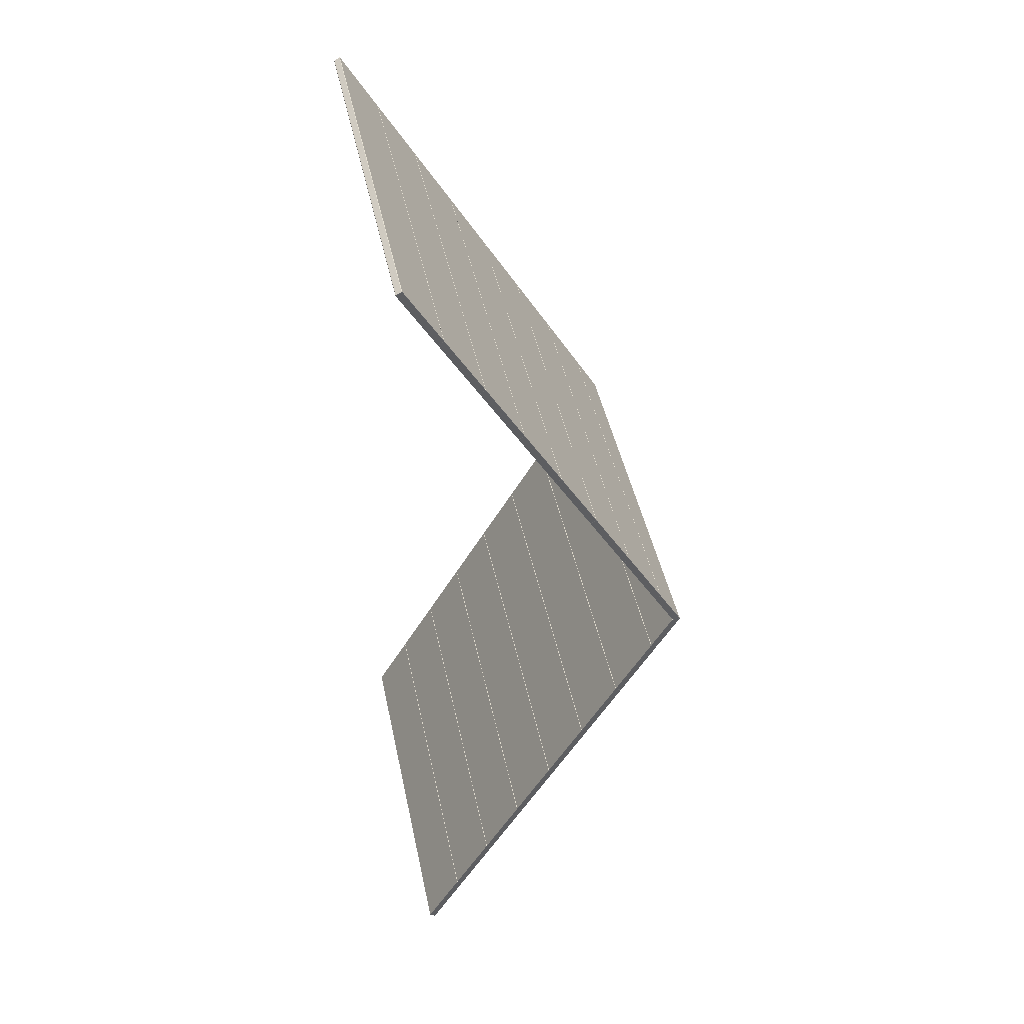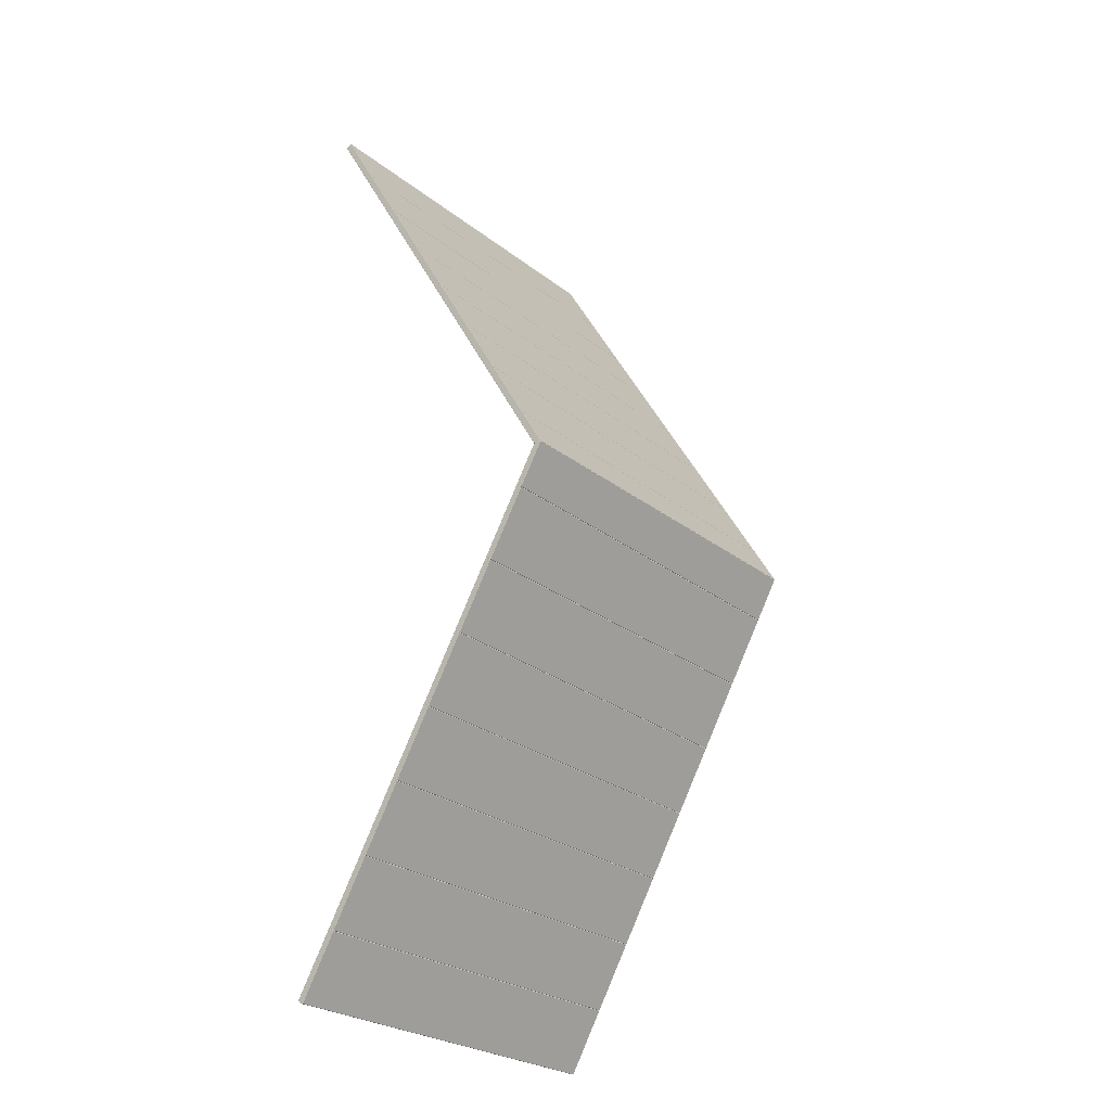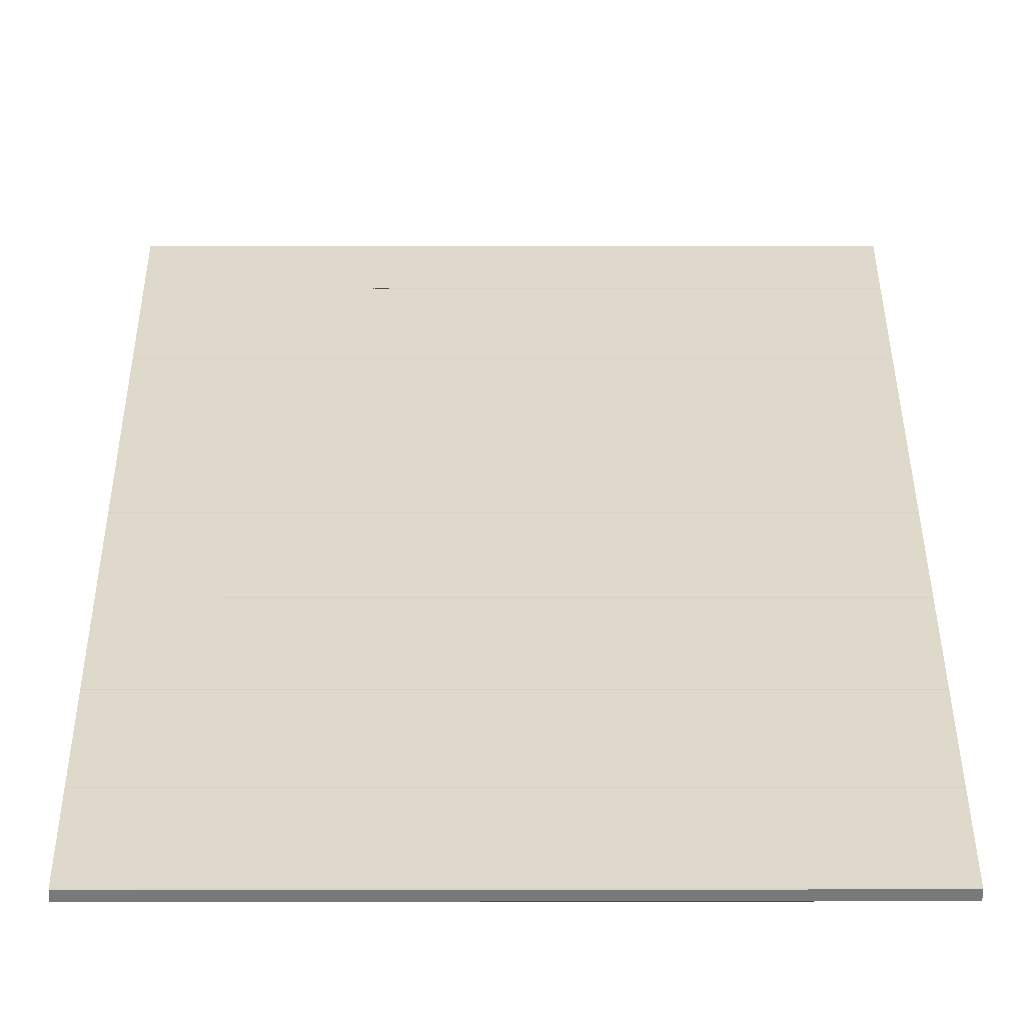
<metadata>
{"format":"obj","ext":"obj","renderer":"f3d","projection":"perspective","resolution":1024,"background":"white","views":[{"elev":44.9,"azim":78.3,"up":"+Z"},{"elev":-26.5,"azim":129.7,"up":"+Z"},{"elev":2.3,"azim":179.8,"up":"+Y"}]}
</metadata>
<code>
o zadeldak_roof_wood_2000
v -0.00024 0.8838 -0
v -0.9998 0.8838 -0
v -0.9998 0.865 -0
v -0.9998 0.865 -0
v -0.00024 0.865 -0
v -0.9998 0.1478 1.24
v -0.00024 0.1478 1.24
v -0.00024 0.2381 1.084
v -0.9998 0.2381 1.084
v -0.00024 0.2537 1.093
v -0.00024 0.1634 1.249
v -0.9998 0.1634 1.249
v -0.9998 0.2537 1.093
v -0.00024 0.2395 1.084
v -0.00024 0.2534 1.092
v -0.9998 0.2534 1.092
v -0.9998 0.2395 1.084
v -9e-05 0.1487 1.241
v -9e-05 0.1625 1.249
v -9e-05 0.2529 1.092
v -9e-05 0.239 1.084
v -0.9998 0.1482 1.242
v -0.9998 0.162 1.25
v -0.00024 0.162 1.25
v -0.00024 0.1482 1.242
v -1 0.239 1.084
v -1 0.2529 1.092
v -1 0.1625 1.249
v -1 0.1487 1.241
v -0.9998 0.2392 1.082
v -0.00024 0.2392 1.082
v -0.00024 0.3331 0.9194
v -0.9998 0.3331 0.9194
v -0.00024 0.3487 0.9284
v -0.00024 0.2547 1.091
v -0.9998 0.2547 1.091
v -0.9998 0.3487 0.9284
v -0.00024 0.3345 0.9191
v -0.00024 0.3484 0.9271
v -0.9998 0.3484 0.9271
v -0.9998 0.3345 0.9191
v -9e-05 0.24 1.083
v -9e-05 0.2539 1.091
v -9e-05 0.3479 0.9279
v -9e-05 0.334 0.9199
v -0.9998 0.2395 1.084
v -0.9998 0.2534 1.092
v -0.00024 0.2534 1.092
v -0.00024 0.2395 1.084
v -1 0.334 0.9199
v -1 0.3479 0.9279
v -1 0.2539 1.091
v -1 0.24 1.083
v -0.9998 0.3341 0.9177
v -0.00024 0.3341 0.9177
v -0.00024 0.4281 0.7549
v -0.9998 0.4281 0.7549
v -0.00024 0.4437 0.7639
v -0.00024 0.3497 0.9267
v -0.9998 0.3497 0.9267
v -0.9998 0.4437 0.7639
v -0.00024 0.4295 0.7545
v -0.00024 0.4434 0.7625
v -0.9998 0.4434 0.7625
v -0.9998 0.4295 0.7545
v -9e-05 0.335 0.9182
v -9e-05 0.3489 0.9262
v -9e-05 0.4429 0.7634
v -9e-05 0.429 0.7554
v -0.9998 0.3345 0.9191
v -0.00024 0.3484 0.9271
v -0.00024 0.3345 0.9191
v -1 0.429 0.7554
v -1 0.4429 0.7634
v -1 0.3489 0.9262
v -1 0.335 0.9182
v -0.9998 0.4291 0.7532
v -0.00024 0.4291 0.7532
v -0.00024 0.5232 0.5904
v -0.9998 0.5232 0.5904
v -0.00024 0.5387 0.5994
v -0.00024 0.4447 0.7622
v -0.9998 0.4447 0.7622
v -0.9998 0.5387 0.5994
v -0.00024 0.5245 0.59
v -0.00024 0.5384 0.598
v -0.9998 0.5384 0.598
v -0.9998 0.5245 0.59
v -9e-05 0.43 0.7537
v -9e-05 0.4439 0.7617
v -9e-05 0.5379 0.5988
v -9e-05 0.524 0.5908
v -0.9998 0.4295 0.7545
v -0.00024 0.4434 0.7625
v -0.00024 0.4295 0.7545
v -1 0.524 0.5908
v -1 0.5379 0.5988
v -1 0.4439 0.7617
v -1 0.43 0.7537
v -0.9998 0.5242 0.5886
v -0.00024 0.5242 0.5886
v -0.00024 0.6181 0.4258
v -0.9998 0.6181 0.4258
v -0.00024 0.6337 0.4348
v -0.00024 0.5397 0.5976
v -0.9998 0.5397 0.5976
v -0.9998 0.6337 0.4348
v -0.00024 0.6195 0.4254
v -0.00024 0.6334 0.4334
v -0.9998 0.6334 0.4334
v -0.9998 0.6195 0.4254
v -9e-05 0.525 0.5891
v -9e-05 0.5389 0.5971
v -9e-05 0.6329 0.4343
v -9e-05 0.619 0.4263
v -0.9998 0.5245 0.59
v -0.9998 0.5384 0.598
v -0.00024 0.5384 0.598
v -0.00024 0.5245 0.59
v -1 0.619 0.4263
v -1 0.6329 0.4343
v -1 0.5389 0.5971
v -1 0.525 0.5891
v -0.9998 0.6191 0.4241
v -0.00024 0.6191 0.4241
v -0.00024 0.7131 0.2613
v -0.9998 0.7131 0.2613
v -0.00024 0.7287 0.2703
v -0.00024 0.6347 0.4331
v -0.9998 0.6347 0.4331
v -0.9998 0.7287 0.2703
v -0.00024 0.7145 0.2609
v -0.00024 0.7284 0.2689
v -0.9998 0.7284 0.2689
v -0.9998 0.7145 0.2609
v -9e-05 0.62 0.4246
v -9e-05 0.6339 0.4326
v -9e-05 0.7279 0.2698
v -9e-05 0.714 0.2618
v -0.9998 0.6195 0.4254
v -0.9998 0.6334 0.4334
v -0.00024 0.6334 0.4334
v -1 0.714 0.2618
v -1 0.7279 0.2698
v -1 0.6339 0.4326
v -1 0.62 0.4246
v -0.9998 0.7141 0.2595
v -0.00024 0.7142 0.2595
v -0.00024 0.8082 0.09672
v -0.9998 0.8082 0.09672
v -0.00024 0.8237 0.1057
v -0.00024 0.7297 0.2685
v -0.9998 0.7297 0.2685
v -0.9998 0.8237 0.1057
v -0.00024 0.8095 0.09636
v -0.00024 0.8234 0.1044
v -0.9998 0.8234 0.1044
v -0.9998 0.8095 0.09636
v -9e-05 0.715 0.26
v -9e-05 0.7289 0.268
v -9e-05 0.8229 0.1052
v -9e-05 0.809 0.09722
v -0.9998 0.7145 0.2609
v -0.9998 0.7284 0.2689
v -0.00024 0.7145 0.2609
v -1 0.809 0.09723
v -1 0.8229 0.1052
v -1 0.7289 0.268
v -1 0.715 0.26
v -0.9998 0.8095 0.09635
v -0.9998 0.8234 0.1043
v -0.00024 0.8234 0.1043
v -0.00024 0.8095 0.09635
v -1 0.8646 0.00101
v -1 0.883 0.00101
v -1 0.8239 0.1035
v -1 0.81 0.09549
v -0.9998 0.8091 0.09498
v -0.00024 0.8091 0.09498
v -0.00024 0.8635 0.00087
v -0.9998 0.8635 0.00087
v -0.00024 0.8247 0.104
v -0.9998 0.8247 0.104
v -0.9998 0.8843 0.00087
v -0.00024 0.8843 0.00087
v -9e-05 0.81 0.09549
v -9e-05 0.8239 0.1035
v -9e-05 0.883 0.00101
v -9e-05 0.8646 0.00101
v -0.9998 0.1478 -1.24
v -0.00024 0.1478 -1.24
v -0.00024 0.2382 -1.084
v -0.9998 0.2382 -1.084
v -0.00024 0.2537 -1.093
v -0.00024 0.1634 -1.249
v -0.9998 0.1634 -1.249
v -0.9998 0.2537 -1.093
v -0.00024 0.2395 -1.084
v -0.00024 0.2534 -1.092
v -0.9998 0.2534 -1.092
v -0.9998 0.2395 -1.084
v -9e-05 0.1487 -1.241
v -9e-05 0.1625 -1.249
v -9e-05 0.2529 -1.092
v -9e-05 0.239 -1.084
v -0.9998 0.1482 -1.242
v -0.9998 0.162 -1.25
v -0.00024 0.162 -1.25
v -0.00024 0.1482 -1.242
v -1 0.239 -1.084
v -1 0.2529 -1.092
v -1 0.1625 -1.249
v -1 0.1487 -1.241
v -0.9998 0.2392 -1.082
v -0.00024 0.2392 -1.082
v -0.00024 0.3332 -0.9194
v -0.9998 0.3332 -0.9194
v -0.00024 0.3487 -0.9284
v -0.00024 0.2547 -1.091
v -0.9998 0.2547 -1.091
v -0.9998 0.3487 -0.9284
v -0.00024 0.3345 -0.9191
v -0.00024 0.3484 -0.9271
v -0.9998 0.3484 -0.9271
v -0.9998 0.3345 -0.9191
v -9e-05 0.24 -1.083
v -9e-05 0.2539 -1.091
v -9e-05 0.3479 -0.9279
v -9e-05 0.334 -0.9199
v -0.9998 0.2395 -1.084
v -0.9998 0.2534 -1.092
v -0.00024 0.2534 -1.092
v -0.00024 0.2395 -1.084
v -1 0.334 -0.9199
v -1 0.3479 -0.9279
v -1 0.2539 -1.091
v -1 0.24 -1.083
v -0.9998 0.3342 -0.9177
v -0.00024 0.3342 -0.9177
v -0.00024 0.4281 -0.7549
v -0.9998 0.4281 -0.7549
v -0.00024 0.4437 -0.7639
v -0.00024 0.3497 -0.9267
v -0.9998 0.3497 -0.9267
v -0.9998 0.4437 -0.7639
v -0.00024 0.4295 -0.7545
v -0.00024 0.4434 -0.7625
v -0.9998 0.4434 -0.7625
v -0.9998 0.4295 -0.7545
v -9e-05 0.335 -0.9182
v -9e-05 0.3489 -0.9262
v -9e-05 0.4429 -0.7634
v -9e-05 0.429 -0.7554
v -0.9998 0.3345 -0.9191
v -0.00024 0.3484 -0.9271
v -0.00024 0.3345 -0.9191
v -1 0.429 -0.7554
v -1 0.4429 -0.7634
v -1 0.3489 -0.9262
v -1 0.335 -0.9182
v -0.9998 0.4291 -0.7532
v -0.00024 0.4291 -0.7532
v -0.00024 0.5232 -0.5904
v -0.9998 0.5232 -0.5904
v -0.00024 0.5387 -0.5994
v -0.00024 0.4447 -0.7622
v -0.9998 0.4447 -0.7622
v -0.9998 0.5387 -0.5994
v -0.00024 0.5245 -0.59
v -0.00024 0.5384 -0.598
v -0.9998 0.5384 -0.598
v -0.9998 0.5245 -0.59
v -9e-05 0.43 -0.7537
v -9e-05 0.4439 -0.7617
v -9e-05 0.5379 -0.5988
v -9e-05 0.524 -0.5908
v -0.9998 0.4295 -0.7545
v -0.00024 0.4434 -0.7625
v -0.00024 0.4295 -0.7545
v -1 0.524 -0.5908
v -1 0.5379 -0.5988
v -1 0.4439 -0.7617
v -1 0.43 -0.7537
v -0.9998 0.5242 -0.5886
v -0.00024 0.5242 -0.5886
v -0.00024 0.6181 -0.4258
v -0.9998 0.6181 -0.4258
v -0.00024 0.6337 -0.4348
v -0.00024 0.5397 -0.5976
v -0.9998 0.5397 -0.5976
v -0.9998 0.6337 -0.4348
v -0.00024 0.6195 -0.4254
v -0.00024 0.6334 -0.4334
v -0.9998 0.6334 -0.4334
v -0.9998 0.6195 -0.4254
v -9e-05 0.525 -0.5891
v -9e-05 0.5389 -0.5971
v -9e-05 0.6329 -0.4343
v -9e-05 0.619 -0.4263
v -0.9998 0.5245 -0.59
v -0.9998 0.5384 -0.598
v -0.00024 0.5384 -0.598
v -0.00024 0.5245 -0.59
v -1 0.619 -0.4263
v -1 0.6329 -0.4343
v -1 0.5389 -0.5971
v -1 0.525 -0.5891
v -0.9998 0.6191 -0.4241
v -0.00024 0.6191 -0.4241
v -0.00024 0.7131 -0.2613
v -0.9998 0.7131 -0.2613
v -0.00024 0.7287 -0.2703
v -0.00024 0.6347 -0.4331
v -0.9998 0.6347 -0.4331
v -0.9998 0.7287 -0.2703
v -0.00024 0.7145 -0.2609
v -0.00024 0.7284 -0.2689
v -0.9998 0.7284 -0.2689
v -0.9998 0.7145 -0.2609
v -9e-05 0.62 -0.4246
v -9e-05 0.6339 -0.4326
v -9e-05 0.7279 -0.2698
v -9e-05 0.714 -0.2618
v -0.9998 0.6195 -0.4254
v -0.9998 0.6334 -0.4334
v -0.00024 0.6334 -0.4334
v -1 0.714 -0.2618
v -1 0.7279 -0.2698
v -1 0.6339 -0.4326
v -1 0.62 -0.4246
v -0.9998 0.7141 -0.2595
v -0.00024 0.7142 -0.2595
v -0.00024 0.8082 -0.09672
v -0.9998 0.8082 -0.09672
v -0.00024 0.8237 -0.1057
v -0.00024 0.7297 -0.2685
v -0.9998 0.7297 -0.2685
v -0.9998 0.8237 -0.1057
v -0.00024 0.8095 -0.09636
v -0.00024 0.8234 -0.1044
v -0.9998 0.8234 -0.1044
v -0.9998 0.8095 -0.09636
v -9e-05 0.715 -0.26
v -9e-05 0.7289 -0.268
v -9e-05 0.8229 -0.1052
v -9e-05 0.809 -0.09722
v -0.9998 0.7145 -0.2609
v -0.9998 0.7284 -0.2689
v -0.00024 0.7145 -0.2609
v -1 0.809 -0.09723
v -1 0.8229 -0.1052
v -1 0.7289 -0.268
v -1 0.715 -0.26
v -0.9998 0.8095 -0.09635
v -0.9998 0.8234 -0.1043
v -0.00024 0.8234 -0.1043
v -0.00024 0.8095 -0.09635
v -1 0.8646 -0.00101
v -1 0.883 -0.00101
v -1 0.8239 -0.1035
v -1 0.81 -0.09549
v -0.9998 0.8091 -0.09498
v -0.00024 0.8091 -0.09498
v -0.00024 0.8635 -0.00087
v -0.9998 0.8635 -0.00087
v -0.00024 0.8247 -0.104
v -0.9998 0.8247 -0.104
v -0.9998 0.8843 -0.00087
v -0.00024 0.8843 -0.00087
v -9e-05 0.81 -0.09549
v -9e-05 0.8239 -0.1035
v -9e-05 0.883 -0.00101
v -9e-05 0.8646 -0.00101
f 6 9 8 7
f 136 139 138 137
f 140 124 125 108
f 96 99 98 97
f 77 80 79 78
f 71 59 60 40
f 73 76 75 74
f 70 72 71 40
f 1 5 4 2
f 134 131 128 133
f 89 92 91 90
f 108 111 110 109
f 26 29 28 27
f 116 119 118 117
f 120 123 122 121
f 151 154 153 152
f 166 169 168 167
f 112 115 114 113
f 147 150 149 148
f 142 129 130 141
f 178 181 180 179
f 54 57 56 55
f 163 165 133 164
f 18 21 20 19
f 66 69 68 67
f 93 95 94 64
f 170 173 172 171
f 174 177 176 175
f 26 9 6 29
f 118 105 106 117
f 20 10 11 19
f 28 12 13 27
f 21 14 15 20
f 25 18 19 24
f 29 22 23 28
f 50 33 30 53
f 42 31 32 45
f 132 126 127 135
f 44 34 35 43
f 52 36 37 51
f 45 38 39 44
f 74 64 65 73
f 49 42 43 48
f 53 46 47 52
f 73 57 54 76
f 66 55 56 69
f 70 54 55 72
f 5 180 181 3
f 68 58 59 67
f 120 103 100 123
f 69 62 63 68
f 51 40 41 50
f 72 66 67 71
f 169 163 164 168
f 96 80 77 99
f 89 78 79 92
f 124 127 126 125
f 170 178 179 173
f 114 104 105 113
f 98 83 84 97
f 92 85 86 91
f 97 87 88 96
f 167 157 158 166
f 99 93 64 98
f 112 101 102 115
f 116 100 101 119
f 122 106 107 121
f 115 108 109 114
f 121 110 111 120
f 119 112 113 118
f 123 116 117 122
f 143 127 124 146
f 136 125 126 139
f 133 152 153 164
f 138 128 129 137
f 145 130 131 144
f 76 70 40 75
f 146 140 141 145
f 166 150 147 169
f 159 148 149 162
f 157 154 151 156
f 163 147 148 165
f 94 82 83 64
f 161 151 152 160
f 168 153 154 167
f 182 185 184 183
f 139 132 133 138
f 165 159 160 133
f 27 16 17 26
f 95 89 90 94
f 155 149 150 158
f 128 131 130 129
f 173 186 187 172
f 186 179 180 189
f 176 183 184 175
f 172 182 183 171
f 177 170 171 176
f 174 181 178 177
f 188 185 182 187
f 81 84 83 82
f 2 184 185 1
f 1 188 189 5
f 3 174 175 2
f 16 13 10 15
f 85 88 87 86
f 30 33 32 31
f 50 53 52 51
f 38 41 40 39
f 46 49 48 47
f 40 37 34 39
f 38 32 33 41
f 159 162 161 160
f 22 25 24 23
f 85 79 80 88
f 14 17 16 15
f 100 103 102 101
f 104 107 106 105
f 143 146 145 144
f 132 135 134 133
f 10 13 12 11
f 42 45 44 43
f 186 189 188 187
f 17 9 26
f 8 14 21
f 29 6 22
f 7 18 25
f 16 27 13
f 20 15 10
f 28 23 12
f 24 19 11
f 41 33 50
f 32 38 45
f 53 30 46
f 31 42 49
f 40 51 37
f 44 39 34
f 52 47 36
f 48 43 35
f 65 57 73
f 56 62 69
f 76 54 70
f 55 66 72
f 64 74 61
f 68 63 58
f 75 40 60
f 71 67 59
f 88 80 96
f 79 85 92
f 99 77 93
f 78 89 95
f 87 97 84
f 91 86 81
f 98 64 83
f 94 90 82
f 111 103 120
f 102 108 115
f 123 100 116
f 101 112 119
f 110 121 107
f 114 109 104
f 122 117 106
f 118 113 105
f 135 127 143
f 126 132 139
f 146 124 140
f 125 136 108
f 134 144 131
f 138 133 128
f 145 141 130
f 142 137 129
f 158 150 166
f 149 155 162
f 169 147 163
f 148 159 165
f 157 167 154
f 161 156 151
f 168 164 153
f 133 160 152
f 178 170 177
f 173 179 186
f 176 171 183
f 172 187 182
f 181 174 3
f 189 180 5
f 185 188 1
f 175 184 2
f 18 7 8 21
f 62 56 57 65
f 34 37 36 35
f 144 134 135 143
f 58 61 60 59
f 48 35 36 47
f 14 8 9 17
f 62 65 64 63
f 75 60 61 74
f 46 30 31 49
f 91 81 82 90
f 110 107 104 109
f 108 102 103 111
f 64 61 58 63
f 93 77 78 95
f 24 11 12 23
f 108 136 137 142
f 162 155 156 161
f 140 108 142 141
f 87 84 81 86
f 22 6 7 25
f 155 158 157 156
f 190 191 192 193
f 320 321 322 323
f 324 292 309 308
f 280 281 282 283
f 261 262 263 264
f 255 224 244 243
f 257 258 259 260
f 254 224 255 256
f 318 317 312 315
f 273 274 275 276
f 292 293 294 295
f 210 211 212 213
f 300 301 302 303
f 304 305 306 307
f 335 336 337 338
f 350 351 352 353
f 296 297 298 299
f 331 332 333 334
f 326 325 314 313
f 362 363 364 365
f 238 239 240 241
f 347 348 317 349
f 202 203 204 205
f 250 251 252 253
f 277 248 278 279
f 354 355 356 357
f 358 359 360 361
f 210 213 190 193
f 302 301 290 289
f 204 203 195 194
f 212 211 197 196
f 205 204 199 198
f 209 208 203 202
f 213 212 207 206
f 234 237 214 217
f 226 229 216 215
f 316 319 311 310
f 228 227 219 218
f 236 235 221 220
f 229 228 223 222
f 258 257 249 248
f 233 232 227 226
f 237 236 231 230
f 257 260 238 241
f 250 253 240 239
f 254 256 239 238
f 5 3 365 364
f 252 251 243 242
f 304 307 284 287
f 253 252 247 246
f 235 234 225 224
f 256 255 251 250
f 353 352 348 347
f 280 283 261 264
f 273 276 263 262
f 308 309 310 311
f 354 357 363 362
f 298 297 289 288
f 282 281 268 267
f 276 275 270 269
f 281 280 272 271
f 351 350 342 341
f 283 282 248 277
f 296 299 286 285
f 300 303 285 284
f 306 305 291 290
f 299 298 293 292
f 305 304 295 294
f 303 302 297 296
f 307 306 301 300
f 327 330 308 311
f 320 323 310 309
f 317 348 337 336
f 322 321 313 312
f 329 328 315 314
f 260 259 224 254
f 330 329 325 324
f 350 353 331 334
f 343 346 333 332
f 341 340 335 338
f 347 349 332 331
f 278 248 267 266
f 345 344 336 335
f 352 351 338 337
f 366 367 368 369
f 323 322 317 316
f 349 317 344 343
f 211 210 201 200
f 279 278 274 273
f 339 342 334 333
f 312 313 314 315
f 357 356 371 370
f 370 373 364 363
f 360 359 368 367
f 356 355 367 366
f 361 360 355 354
f 358 361 362 365
f 372 371 366 369
f 265 266 267 268
f 2 1 369 368
f 1 5 373 372
f 3 2 359 358
f 200 199 194 197
f 269 270 271 272
f 214 215 216 217
f 234 235 236 237
f 222 223 224 225
f 230 231 232 233
f 224 223 218 221
f 222 225 217 216
f 343 344 345 346
f 206 207 208 209
f 269 272 264 263
f 198 199 200 201
f 284 285 286 287
f 288 289 290 291
f 327 328 329 330
f 316 317 318 319
f 194 195 196 197
f 226 227 228 229
f 370 371 372 373
f 201 210 193
f 192 205 198
f 213 206 190
f 191 209 202
f 200 197 211
f 204 194 199
f 212 196 207
f 208 195 203
f 225 234 217
f 216 229 222
f 237 230 214
f 215 233 226
f 224 221 235
f 228 218 223
f 236 220 231
f 232 219 227
f 249 257 241
f 240 253 246
f 260 254 238
f 239 256 250
f 248 245 258
f 252 242 247
f 259 244 224
f 255 243 251
f 272 280 264
f 263 276 269
f 283 277 261
f 262 279 273
f 271 268 281
f 275 265 270
f 282 267 248
f 278 266 274
f 295 304 287
f 286 299 292
f 307 300 284
f 285 303 296
f 294 291 305
f 298 288 293
f 306 290 301
f 302 289 297
f 319 327 311
f 310 323 316
f 330 324 308
f 309 292 320
f 318 315 328
f 322 312 317
f 329 314 325
f 326 313 321
f 342 350 334
f 333 346 339
f 353 347 331
f 332 349 343
f 341 338 351
f 345 335 340
f 352 337 348
f 317 336 344
f 362 361 354
f 357 370 363
f 360 367 355
f 356 366 371
f 365 3 358
f 373 5 364
f 369 1 372
f 359 2 368
f 202 205 192 191
f 246 249 241 240
f 218 219 220 221
f 328 327 319 318
f 242 243 244 245
f 232 231 220 219
f 198 201 193 192
f 246 247 248 249
f 259 258 245 244
f 230 233 215 214
f 275 274 266 265
f 294 293 288 291
f 292 295 287 286
f 248 247 242 245
f 277 279 262 261
f 208 207 196 195
f 292 326 321 320
f 346 345 340 339
f 324 325 326 292
f 271 270 265 268
f 206 209 191 190
f 339 340 341 342

</code>
